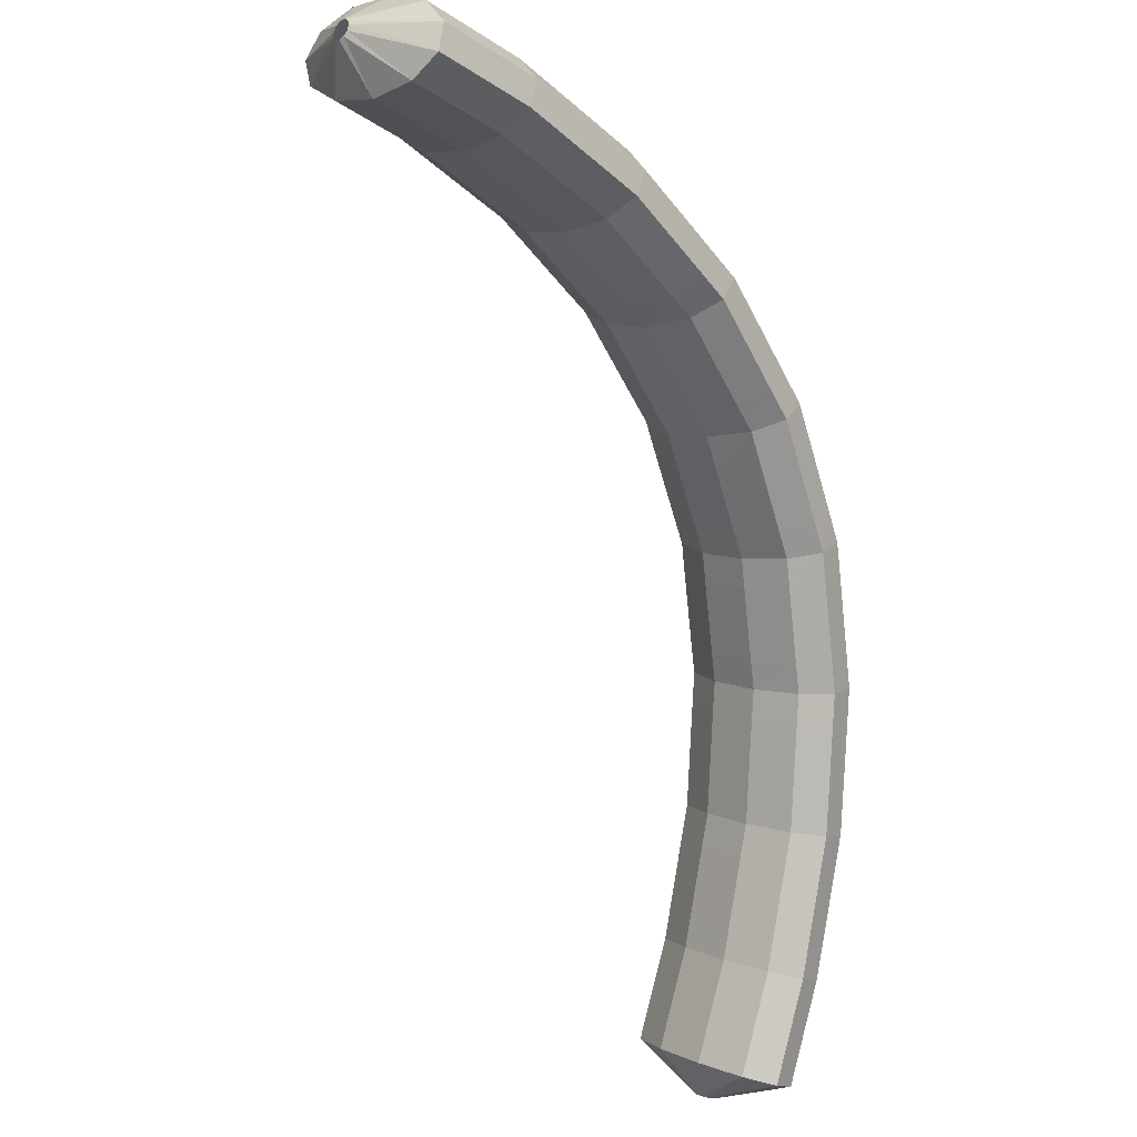
<metadata>
{"format":"obj","ext":"obj","renderer":"f3d","projection":"perspective","resolution":1024,"background":"white","views":[{"elev":-52.0,"azim":155.1,"up":"+Z"}]}
</metadata>
<code>
g tube1
v 156 168.7 133
v 155.9 168.8 132.7
v 155.8 168.8 132.5
v 155.8 168.6 132.3
v 155.8 168.3 132.2
v 155.9 168.1 132.2
v 156.1 167.9 132.4
v 156.1 167.9 132.7
v 156.2 168 132.9
v 156.2 168.2 133.1
v 156.1 168.5 133.1
v 156 168.7 133
v 154.3 169.7 134.9
v 153.2 171 132.8
v 152.5 171.4 130.8
v 152.3 170.6 129.6
v 152.8 169 129.5
v 153.8 166.9 130.6
v 155 165.2 132.5
v 155.9 164.3 134.6
v 156.4 164.5 136.2
v 156.2 165.8 136.9
v 155.5 167.7 136.4
v 154.3 169.7 134.9
v 152.7 169.2 135.4
v 151.6 170.5 133.3
v 150.9 170.9 131.3
v 150.7 170.1 130.1
v 151.2 168.5 130
v 152.2 166.4 131.1
v 153.4 164.7 133
v 154.3 163.8 135.1
v 154.8 164 136.8
v 154.6 165.3 137.4
v 153.8 167.2 136.9
v 152.7 169.2 135.4
v 151.1 168.6 135.9
v 150 170 133.8
v 149.3 170.4 131.8
v 149.1 169.6 130.6
v 149.6 168 130.5
v 150.6 165.9 131.6
v 151.8 164.2 133.5
v 152.7 163.3 135.6
v 153.2 163.5 137.3
v 153 164.8 138
v 152.2 166.7 137.4
v 151.1 168.6 135.9
v 149.3 168.1 136.5
v 148.3 169.5 134.4
v 147.6 169.9 132.4
v 147.5 169.1 131.1
v 148.1 167.5 131
v 149.1 165.5 132.1
v 150.3 163.7 134
v 151.2 162.8 136.1
v 151.6 163 137.8
v 151.3 164.2 138.5
v 150.5 166.1 138
v 149.3 168.1 136.5
v 147.6 167.4 136.8
v 146.5 168.8 134.7
v 145.9 169.2 132.8
v 146 168.4 131.5
v 146.6 166.8 131.4
v 147.7 164.9 132.4
v 148.8 163.1 134.3
v 149.7 162.2 136.4
v 150 162.3 138.1
v 149.7 163.5 138.9
v 148.8 165.4 138.4
v 147.6 167.4 136.8
v 146 166.7 137.2
v 145 168.1 135.1
v 144.3 168.5 133.1
v 144.4 167.8 131.8
v 145 166.2 131.7
v 146.1 164.2 132.8
v 147.2 162.4 134.7
v 148.1 161.5 136.8
v 148.4 161.7 138.5
v 148.1 162.9 139.2
v 147.2 164.7 138.7
v 146 166.7 137.2
v 144.4 166 137.6
v 143.4 167.4 135.5
v 142.7 167.8 133.5
v 142.8 167.1 132.2
v 143.4 165.5 132.1
v 144.5 163.5 133.1
v 145.6 161.8 135
v 146.5 160.8 137.1
v 146.8 161 138.8
v 146.5 162.2 139.6
v 145.6 164.1 139.1
v 144.4 166 137.6
v 142.6 165.2 137.9
v 141.6 166.7 135.8
v 141.1 167.1 133.8
v 141.2 166.4 132.5
v 141.9 164.9 132.4
v 143.1 162.9 133.4
v 144.2 161.2 135.3
v 145 160.2 137.5
v 145.2 160.3 139.2
v 144.8 161.5 139.9
v 143.8 163.3 139.5
v 142.6 165.2 137.9
v 140.9 164.3 138.1
v 139.9 165.7 136
v 139.4 166.2 134
v 139.7 165.6 132.7
v 140.5 164.1 132.5
v 141.7 162.1 133.5
v 142.9 160.4 135.4
v 143.6 159.4 137.6
v 143.7 159.5 139.3
v 143.2 160.6 140.1
v 142.1 162.4 139.6
v 140.9 164.3 138.1
v 139.4 163.4 138.2
v 138.4 164.8 136.1
v 137.9 165.3 134.1
v 138.2 164.7 132.8
v 139 163.2 132.6
v 140.2 161.3 133.7
v 141.3 159.5 135.6
v 142.1 158.5 137.7
v 142.2 158.6 139.4
v 141.6 159.7 140.2
v 140.6 161.5 139.8
v 139.4 163.4 138.2
v 137.8 162.5 138.4
v 136.8 163.9 136.3
v 136.4 164.4 134.2
v 136.6 163.8 132.9
v 137.5 162.3 132.8
v 138.7 160.4 133.8
v 139.8 158.7 135.7
v 140.6 157.7 137.8
v 140.7 157.7 139.6
v 140.1 158.8 140.3
v 139.1 160.6 139.9
v 137.8 162.5 138.4
v 136.1 161.5 138.5
v 135.1 162.9 136.4
v 134.8 163.5 134.4
v 135.1 163 133.1
v 136.1 161.5 132.9
v 137.4 159.7 133.9
v 138.5 157.9 135.8
v 139.2 156.9 138
v 139.2 156.9 139.7
v 138.5 157.9 140.5
v 137.3 159.6 140
v 136.1 161.5 138.5
v 134.5 160.2 138.3
v 133.5 161.7 136.2
v 133.3 162.3 134.2
v 133.8 161.9 132.9
v 134.9 160.6 132.7
v 136.2 158.7 133.8
v 137.3 157 135.7
v 138 155.9 137.8
v 137.8 155.8 139.5
v 137 156.7 140.3
v 135.8 158.4 139.9
v 134.5 160.2 138.3
v 133.1 159.2 138.2
v 132.2 160.6 136.1
v 131.9 161.3 134
v 132.4 160.8 132.7
v 133.5 159.5 132.6
v 134.8 157.6 133.6
v 136 155.9 135.5
v 136.6 154.8 137.7
v 136.5 154.7 139.4
v 135.6 155.6 140.1
v 134.4 157.3 139.7
v 133.1 159.2 138.2
v 131.7 158.1 138
v 130.8 159.5 135.9
v 130.5 160.2 133.9
v 131 159.7 132.6
v 132.1 158.4 132.4
v 133.4 156.5 133.5
v 134.6 154.8 135.4
v 135.2 153.7 137.5
v 135.1 153.6 139.2
v 134.3 154.5 140
v 133 156.2 139.5
v 131.7 158.1 138
v 130.1 156.8 137.8
v 129.2 158.3 135.7
v 129 159 133.7
v 129.7 158.7 132.4
v 130.9 157.4 132.3
v 132.3 155.6 133.3
v 133.4 153.9 135.2
v 134 152.8 137.4
v 133.7 152.6 139.1
v 132.8 153.4 139.8
v 131.4 154.9 139.3
v 130.1 156.8 137.8
v 128.7 155.3 137.3
v 127.9 156.8 135.2
v 127.8 157.6 133.2
v 128.6 157.4 132
v 129.9 156.3 131.9
v 131.3 154.6 132.9
v 132.5 152.8 134.8
v 133 151.6 136.9
v 132.6 151.3 138.6
v 131.6 152 139.3
v 130.1 153.5 138.8
v 128.7 155.3 137.3
v 127.6 154 136.8
v 126.8 155.6 134.7
v 126.7 156.4 132.7
v 127.4 156.2 131.5
v 128.7 155 131.4
v 130.2 153.3 132.5
v 131.4 151.6 134.3
v 131.8 150.4 136.5
v 131.5 150 138.1
v 130.4 150.7 138.8
v 129 152.2 138.3
v 127.6 154 136.8
v 126.5 152.7 136.3
v 125.6 154.3 134.2
v 125.6 155.1 132.2
v 126.3 154.9 131
v 127.6 153.8 130.9
v 129.1 152.1 132
v 130.2 150.3 133.9
v 130.7 149.1 136
v 130.4 148.8 137.7
v 129.3 149.5 138.4
v 127.8 151 137.9
v 126.5 152.7 136.3
v 125.2 151.3 135.7
v 124.3 152.8 133.7
v 124.3 153.7 131.7
v 125.2 153.7 130.6
v 126.6 152.6 130.5
v 128.1 151 131.6
v 129.3 149.3 133.5
v 129.7 148 135.6
v 129.2 147.5 137.2
v 128.1 148.1 137.8
v 126.6 149.5 137.3
v 125.2 151.3 135.7
v 124.2 149.7 134.9
v 123.4 151.3 132.8
v 123.5 152.3 130.9
v 124.4 152.3 129.8
v 125.9 151.4 129.8
v 127.4 149.8 131
v 128.6 148.1 132.8
v 129 146.7 134.9
v 128.4 146.2 136.5
v 127.2 146.7 137
v 125.6 147.9 136.5
v 124.2 149.7 134.9
v 123.3 148.3 134.1
v 122.5 149.9 132.1
v 122.6 150.9 130.2
v 123.5 151 129.1
v 125 150 129.1
v 126.6 148.5 130.2
v 127.7 146.7 132.1
v 128.1 145.4 134.2
v 127.6 144.8 135.7
v 126.3 145.3 136.3
v 124.8 146.6 135.7
v 123.3 148.3 134.1
v 122.5 146.9 133.4
v 121.7 148.5 131.3
v 121.8 149.5 129.4
v 122.7 149.6 128.3
v 124.2 148.7 128.3
v 125.8 147.1 129.5
v 126.9 145.4 131.3
v 127.3 144 133.4
v 126.8 143.5 135
v 125.5 143.9 135.5
v 123.9 145.2 135
v 122.5 146.9 133.4
v 121.6 145.4 132.5
v 120.8 147 130.5
v 120.9 148.1 128.6
v 121.9 148.2 127.6
v 123.4 147.4 127.7
v 125 145.9 128.8
v 126.2 144.2 130.7
v 126.5 142.8 132.7
v 125.9 142.1 134.2
v 124.6 142.5 134.8
v 123 143.7 134.1
v 121.6 145.4 132.5
v 120.9 143.8 131.5
v 120.2 145.5 129.4
v 120.3 146.6 127.7
v 121.4 146.9 126.7
v 122.9 146.2 126.8
v 124.6 144.7 128
v 125.7 143 129.9
v 126 141.5 131.9
v 125.4 140.8 133.3
v 124 141 133.8
v 122.4 142.1 133.1
v 120.9 143.8 131.5
v 120.4 142.4 130.5
v 119.6 144.1 128.5
v 119.8 145.2 126.7
v 120.8 145.5 125.7
v 122.4 144.8 125.8
v 124 143.3 127
v 125.2 141.6 128.9
v 125.5 140.1 130.9
v 124.9 139.4 132.4
v 123.5 139.6 132.8
v 121.8 140.7 132.1
v 120.4 142.4 130.5
v 119.8 141 129.6
v 119.1 142.7 127.6
v 119.2 143.8 125.8
v 120.2 144.1 124.8
v 121.8 143.4 124.9
v 123.4 141.9 126.1
v 124.6 140.2 128
v 124.9 138.7 130
v 124.3 138 131.4
v 122.9 138.2 131.9
v 121.3 139.4 131.2
v 119.8 141 129.6
v 119.2 139.5 128.5
v 118.5 141.2 126.5
v 118.6 142.4 124.8
v 119.7 142.7 123.9
v 121.3 142.1 124
v 122.9 140.7 125.3
v 124.1 138.9 127.2
v 124.4 137.4 129.1
v 123.8 136.6 130.5
v 122.4 136.8 130.9
v 120.7 137.8 130.2
v 119.2 139.5 128.5
v 118.9 138 127.4
v 118.1 139.7 125.4
v 118.3 141 123.7
v 119.4 141.4 122.8
v 121 140.8 123
v 122.7 139.4 124.3
v 123.8 137.7 126.2
v 124.1 136.1 128.1
v 123.4 135.3 129.4
v 122 135.3 129.8
v 120.3 136.3 129
v 118.9 138 127.4
v 118.5 136.6 126.3
v 117.8 138.3 124.3
v 118 139.6 122.6
v 119.1 140 121.7
v 120.7 139.4 122
v 122.3 138.1 123.2
v 123.5 136.3 125.1
v 123.8 134.8 127
v 123.1 133.9 128.4
v 121.7 134 128.7
v 120 135 127.9
v 118.5 136.6 126.3
v 118.2 135.2 125.2
v 117.5 136.9 123.2
v 117.7 138.2 121.5
v 118.7 138.6 120.7
v 120.4 138.1 120.9
v 122 136.7 122.2
v 123.2 135 124.1
v 123.5 133.4 126
v 122.8 132.5 127.3
v 121.4 132.6 127.6
v 119.7 133.6 126.9
v 118.2 135.2 125.2
v 117.9 133.7 124.1
v 117.1 135.5 122.1
v 117.3 136.8 120.4
v 118.4 137.3 119.6
v 120.1 136.8 119.9
v 121.7 135.4 121.2
v 122.9 133.7 123.1
v 123.2 132.1 125
v 122.5 131.2 126.3
v 121.1 131.2 126.5
v 119.3 132.1 125.7
v 117.9 133.7 124.1
v 117.7 132.3 122.8
v 117 134 120.9
v 117.2 135.4 119.3
v 118.3 135.9 118.5
v 119.9 135.5 118.8
v 121.6 134.2 120.1
v 122.7 132.4 122
v 123 130.8 123.9
v 122.3 129.8 125.1
v 120.9 129.8 125.4
v 119.2 130.7 124.5
v 117.7 132.3 122.8
v 117.6 130.9 121.7
v 116.8 132.7 119.7
v 117 134.1 118.1
v 118.1 134.6 117.3
v 119.8 134.1 117.7
v 121.4 132.8 119
v 122.6 131.1 120.9
v 122.9 129.5 122.7
v 122.2 128.5 124
v 120.8 128.4 124.2
v 119 129.4 123.4
v 117.6 130.9 121.7
v 117.4 129.6 120.5
v 116.7 131.4 118.6
v 116.9 132.7 117
v 118 133.3 116.2
v 119.6 132.8 116.5
v 121.3 131.5 117.8
v 122.4 129.8 119.7
v 122.7 128.1 121.6
v 122 127.1 122.8
v 120.6 127.1 123.1
v 118.9 128 122.2
v 117.4 129.6 120.5
v 119.1 128.7 118.7
v 119 128.9 118.5
v 119.2 129 118.3
v 119.4 129.1 118.1
v 119.7 129.1 118.1
v 119.9 129 118.2
v 120 128.8 118.4
v 120 128.6 118.6
v 119.8 128.5 118.8
v 119.5 128.5 118.9
v 119.3 128.5 118.8
v 119.1 128.7 118.7
f 1 2 14
f 14 13 1
f 2 3 15
f 15 14 2
f 3 4 16
f 16 15 3
f 4 5 17
f 17 16 4
f 5 6 18
f 18 17 5
f 6 7 19
f 19 18 6
f 7 8 20
f 20 19 7
f 8 9 21
f 21 20 8
f 9 10 22
f 22 21 9
f 10 11 23
f 23 22 10
f 11 12 24
f 24 23 11
f 13 14 26
f 26 25 13
f 14 15 27
f 27 26 14
f 15 16 28
f 28 27 15
f 16 17 29
f 29 28 16
f 17 18 30
f 30 29 17
f 18 19 31
f 31 30 18
f 19 20 32
f 32 31 19
f 20 21 33
f 33 32 20
f 21 22 34
f 34 33 21
f 22 23 35
f 35 34 22
f 23 24 36
f 36 35 23
f 25 26 38
f 38 37 25
f 26 27 39
f 39 38 26
f 27 28 40
f 40 39 27
f 28 29 41
f 41 40 28
f 29 30 42
f 42 41 29
f 30 31 43
f 43 42 30
f 31 32 44
f 44 43 31
f 32 33 45
f 45 44 32
f 33 34 46
f 46 45 33
f 34 35 47
f 47 46 34
f 35 36 48
f 48 47 35
f 37 38 50
f 50 49 37
f 38 39 51
f 51 50 38
f 39 40 52
f 52 51 39
f 40 41 53
f 53 52 40
f 41 42 54
f 54 53 41
f 42 43 55
f 55 54 42
f 43 44 56
f 56 55 43
f 44 45 57
f 57 56 44
f 45 46 58
f 58 57 45
f 46 47 59
f 59 58 46
f 47 48 60
f 60 59 47
f 49 50 62
f 62 61 49
f 50 51 63
f 63 62 50
f 51 52 64
f 64 63 51
f 52 53 65
f 65 64 52
f 53 54 66
f 66 65 53
f 54 55 67
f 67 66 54
f 55 56 68
f 68 67 55
f 56 57 69
f 69 68 56
f 57 58 70
f 70 69 57
f 58 59 71
f 71 70 58
f 59 60 72
f 72 71 59
f 61 62 74
f 74 73 61
f 62 63 75
f 75 74 62
f 63 64 76
f 76 75 63
f 64 65 77
f 77 76 64
f 65 66 78
f 78 77 65
f 66 67 79
f 79 78 66
f 67 68 80
f 80 79 67
f 68 69 81
f 81 80 68
f 69 70 82
f 82 81 69
f 70 71 83
f 83 82 70
f 71 72 84
f 84 83 71
f 73 74 86
f 86 85 73
f 74 75 87
f 87 86 74
f 75 76 88
f 88 87 75
f 76 77 89
f 89 88 76
f 77 78 90
f 90 89 77
f 78 79 91
f 91 90 78
f 79 80 92
f 92 91 79
f 80 81 93
f 93 92 80
f 81 82 94
f 94 93 81
f 82 83 95
f 95 94 82
f 83 84 96
f 96 95 83
f 85 86 98
f 98 97 85
f 86 87 99
f 99 98 86
f 87 88 100
f 100 99 87
f 88 89 101
f 101 100 88
f 89 90 102
f 102 101 89
f 90 91 103
f 103 102 90
f 91 92 104
f 104 103 91
f 92 93 105
f 105 104 92
f 93 94 106
f 106 105 93
f 94 95 107
f 107 106 94
f 95 96 108
f 108 107 95
f 97 98 110
f 110 109 97
f 98 99 111
f 111 110 98
f 99 100 112
f 112 111 99
f 100 101 113
f 113 112 100
f 101 102 114
f 114 113 101
f 102 103 115
f 115 114 102
f 103 104 116
f 116 115 103
f 104 105 117
f 117 116 104
f 105 106 118
f 118 117 105
f 106 107 119
f 119 118 106
f 107 108 120
f 120 119 107
f 109 110 122
f 122 121 109
f 110 111 123
f 123 122 110
f 111 112 124
f 124 123 111
f 112 113 125
f 125 124 112
f 113 114 126
f 126 125 113
f 114 115 127
f 127 126 114
f 115 116 128
f 128 127 115
f 116 117 129
f 129 128 116
f 117 118 130
f 130 129 117
f 118 119 131
f 131 130 118
f 119 120 132
f 132 131 119
f 121 122 134
f 134 133 121
f 122 123 135
f 135 134 122
f 123 124 136
f 136 135 123
f 124 125 137
f 137 136 124
f 125 126 138
f 138 137 125
f 126 127 139
f 139 138 126
f 127 128 140
f 140 139 127
f 128 129 141
f 141 140 128
f 129 130 142
f 142 141 129
f 130 131 143
f 143 142 130
f 131 132 144
f 144 143 131
f 133 134 146
f 146 145 133
f 134 135 147
f 147 146 134
f 135 136 148
f 148 147 135
f 136 137 149
f 149 148 136
f 137 138 150
f 150 149 137
f 138 139 151
f 151 150 138
f 139 140 152
f 152 151 139
f 140 141 153
f 153 152 140
f 141 142 154
f 154 153 141
f 142 143 155
f 155 154 142
f 143 144 156
f 156 155 143
f 145 146 158
f 158 157 145
f 146 147 159
f 159 158 146
f 147 148 160
f 160 159 147
f 148 149 161
f 161 160 148
f 149 150 162
f 162 161 149
f 150 151 163
f 163 162 150
f 151 152 164
f 164 163 151
f 152 153 165
f 165 164 152
f 153 154 166
f 166 165 153
f 154 155 167
f 167 166 154
f 155 156 168
f 168 167 155
f 157 158 170
f 170 169 157
f 158 159 171
f 171 170 158
f 159 160 172
f 172 171 159
f 160 161 173
f 173 172 160
f 161 162 174
f 174 173 161
f 162 163 175
f 175 174 162
f 163 164 176
f 176 175 163
f 164 165 177
f 177 176 164
f 165 166 178
f 178 177 165
f 166 167 179
f 179 178 166
f 167 168 180
f 180 179 167
f 169 170 182
f 182 181 169
f 170 171 183
f 183 182 170
f 171 172 184
f 184 183 171
f 172 173 185
f 185 184 172
f 173 174 186
f 186 185 173
f 174 175 187
f 187 186 174
f 175 176 188
f 188 187 175
f 176 177 189
f 189 188 176
f 177 178 190
f 190 189 177
f 178 179 191
f 191 190 178
f 179 180 192
f 192 191 179
f 181 182 194
f 194 193 181
f 182 183 195
f 195 194 182
f 183 184 196
f 196 195 183
f 184 185 197
f 197 196 184
f 185 186 198
f 198 197 185
f 186 187 199
f 199 198 186
f 187 188 200
f 200 199 187
f 188 189 201
f 201 200 188
f 189 190 202
f 202 201 189
f 190 191 203
f 203 202 190
f 191 192 204
f 204 203 191
f 193 194 206
f 206 205 193
f 194 195 207
f 207 206 194
f 195 196 208
f 208 207 195
f 196 197 209
f 209 208 196
f 197 198 210
f 210 209 197
f 198 199 211
f 211 210 198
f 199 200 212
f 212 211 199
f 200 201 213
f 213 212 200
f 201 202 214
f 214 213 201
f 202 203 215
f 215 214 202
f 203 204 216
f 216 215 203
f 205 206 218
f 218 217 205
f 206 207 219
f 219 218 206
f 207 208 220
f 220 219 207
f 208 209 221
f 221 220 208
f 209 210 222
f 222 221 209
f 210 211 223
f 223 222 210
f 211 212 224
f 224 223 211
f 212 213 225
f 225 224 212
f 213 214 226
f 226 225 213
f 214 215 227
f 227 226 214
f 215 216 228
f 228 227 215
f 217 218 230
f 230 229 217
f 218 219 231
f 231 230 218
f 219 220 232
f 232 231 219
f 220 221 233
f 233 232 220
f 221 222 234
f 234 233 221
f 222 223 235
f 235 234 222
f 223 224 236
f 236 235 223
f 224 225 237
f 237 236 224
f 225 226 238
f 238 237 225
f 226 227 239
f 239 238 226
f 227 228 240
f 240 239 227
f 229 230 242
f 242 241 229
f 230 231 243
f 243 242 230
f 231 232 244
f 244 243 231
f 232 233 245
f 245 244 232
f 233 234 246
f 246 245 233
f 234 235 247
f 247 246 234
f 235 236 248
f 248 247 235
f 236 237 249
f 249 248 236
f 237 238 250
f 250 249 237
f 238 239 251
f 251 250 238
f 239 240 252
f 252 251 239
f 241 242 254
f 254 253 241
f 242 243 255
f 255 254 242
f 243 244 256
f 256 255 243
f 244 245 257
f 257 256 244
f 245 246 258
f 258 257 245
f 246 247 259
f 259 258 246
f 247 248 260
f 260 259 247
f 248 249 261
f 261 260 248
f 249 250 262
f 262 261 249
f 250 251 263
f 263 262 250
f 251 252 264
f 264 263 251
f 253 254 266
f 266 265 253
f 254 255 267
f 267 266 254
f 255 256 268
f 268 267 255
f 256 257 269
f 269 268 256
f 257 258 270
f 270 269 257
f 258 259 271
f 271 270 258
f 259 260 272
f 272 271 259
f 260 261 273
f 273 272 260
f 261 262 274
f 274 273 261
f 262 263 275
f 275 274 262
f 263 264 276
f 276 275 263
f 265 266 278
f 278 277 265
f 266 267 279
f 279 278 266
f 267 268 280
f 280 279 267
f 268 269 281
f 281 280 268
f 269 270 282
f 282 281 269
f 270 271 283
f 283 282 270
f 271 272 284
f 284 283 271
f 272 273 285
f 285 284 272
f 273 274 286
f 286 285 273
f 274 275 287
f 287 286 274
f 275 276 288
f 288 287 275
f 277 278 290
f 290 289 277
f 278 279 291
f 291 290 278
f 279 280 292
f 292 291 279
f 280 281 293
f 293 292 280
f 281 282 294
f 294 293 281
f 282 283 295
f 295 294 282
f 283 284 296
f 296 295 283
f 284 285 297
f 297 296 284
f 285 286 298
f 298 297 285
f 286 287 299
f 299 298 286
f 287 288 300
f 300 299 287
f 289 290 302
f 302 301 289
f 290 291 303
f 303 302 290
f 291 292 304
f 304 303 291
f 292 293 305
f 305 304 292
f 293 294 306
f 306 305 293
f 294 295 307
f 307 306 294
f 295 296 308
f 308 307 295
f 296 297 309
f 309 308 296
f 297 298 310
f 310 309 297
f 298 299 311
f 311 310 298
f 299 300 312
f 312 311 299
f 301 302 314
f 314 313 301
f 302 303 315
f 315 314 302
f 303 304 316
f 316 315 303
f 304 305 317
f 317 316 304
f 305 306 318
f 318 317 305
f 306 307 319
f 319 318 306
f 307 308 320
f 320 319 307
f 308 309 321
f 321 320 308
f 309 310 322
f 322 321 309
f 310 311 323
f 323 322 310
f 311 312 324
f 324 323 311
f 313 314 326
f 326 325 313
f 314 315 327
f 327 326 314
f 315 316 328
f 328 327 315
f 316 317 329
f 329 328 316
f 317 318 330
f 330 329 317
f 318 319 331
f 331 330 318
f 319 320 332
f 332 331 319
f 320 321 333
f 333 332 320
f 321 322 334
f 334 333 321
f 322 323 335
f 335 334 322
f 323 324 336
f 336 335 323
f 325 326 338
f 338 337 325
f 326 327 339
f 339 338 326
f 327 328 340
f 340 339 327
f 328 329 341
f 341 340 328
f 329 330 342
f 342 341 329
f 330 331 343
f 343 342 330
f 331 332 344
f 344 343 331
f 332 333 345
f 345 344 332
f 333 334 346
f 346 345 333
f 334 335 347
f 347 346 334
f 335 336 348
f 348 347 335
f 337 338 350
f 350 349 337
f 338 339 351
f 351 350 338
f 339 340 352
f 352 351 339
f 340 341 353
f 353 352 340
f 341 342 354
f 354 353 341
f 342 343 355
f 355 354 342
f 343 344 356
f 356 355 343
f 344 345 357
f 357 356 344
f 345 346 358
f 358 357 345
f 346 347 359
f 359 358 346
f 347 348 360
f 360 359 347
f 349 350 362
f 362 361 349
f 350 351 363
f 363 362 350
f 351 352 364
f 364 363 351
f 352 353 365
f 365 364 352
f 353 354 366
f 366 365 353
f 354 355 367
f 367 366 354
f 355 356 368
f 368 367 355
f 356 357 369
f 369 368 356
f 357 358 370
f 370 369 357
f 358 359 371
f 371 370 358
f 359 360 372
f 372 371 359
f 361 362 374
f 374 373 361
f 362 363 375
f 375 374 362
f 363 364 376
f 376 375 363
f 364 365 377
f 377 376 364
f 365 366 378
f 378 377 365
f 366 367 379
f 379 378 366
f 367 368 380
f 380 379 367
f 368 369 381
f 381 380 368
f 369 370 382
f 382 381 369
f 370 371 383
f 383 382 370
f 371 372 384
f 384 383 371
f 373 374 386
f 386 385 373
f 374 375 387
f 387 386 374
f 375 376 388
f 388 387 375
f 376 377 389
f 389 388 376
f 377 378 390
f 390 389 377
f 378 379 391
f 391 390 378
f 379 380 392
f 392 391 379
f 380 381 393
f 393 392 380
f 381 382 394
f 394 393 381
f 382 383 395
f 395 394 382
f 383 384 396
f 396 395 383
f 385 386 398
f 398 397 385
f 386 387 399
f 399 398 386
f 387 388 400
f 400 399 387
f 388 389 401
f 401 400 388
f 389 390 402
f 402 401 389
f 390 391 403
f 403 402 390
f 391 392 404
f 404 403 391
f 392 393 405
f 405 404 392
f 393 394 406
f 406 405 393
f 394 395 407
f 407 406 394
f 395 396 408
f 408 407 395
f 397 398 410
f 410 409 397
f 398 399 411
f 411 410 398
f 399 400 412
f 412 411 399
f 400 401 413
f 413 412 400
f 401 402 414
f 414 413 401
f 402 403 415
f 415 414 402
f 403 404 416
f 416 415 403
f 404 405 417
f 417 416 404
f 405 406 418
f 418 417 405
f 406 407 419
f 419 418 406
f 407 408 420
f 420 419 407
f 409 410 422
f 422 421 409
f 410 411 423
f 423 422 410
f 411 412 424
f 424 423 411
f 412 413 425
f 425 424 412
f 413 414 426
f 426 425 413
f 414 415 427
f 427 426 414
f 415 416 428
f 428 427 415
f 416 417 429
f 429 428 416
f 417 418 430
f 430 429 417
f 418 419 431
f 431 430 418
f 419 420 432
f 432 431 419
f 421 422 434
f 434 433 421
f 422 423 435
f 435 434 422
f 423 424 436
f 436 435 423
f 424 425 437
f 437 436 424
f 425 426 438
f 438 437 425
f 426 427 439
f 439 438 426
f 427 428 440
f 440 439 427
f 428 429 441
f 441 440 428
f 429 430 442
f 442 441 429
f 430 431 443
f 443 442 430
f 431 432 444
f 444 443 431
g

</code>
